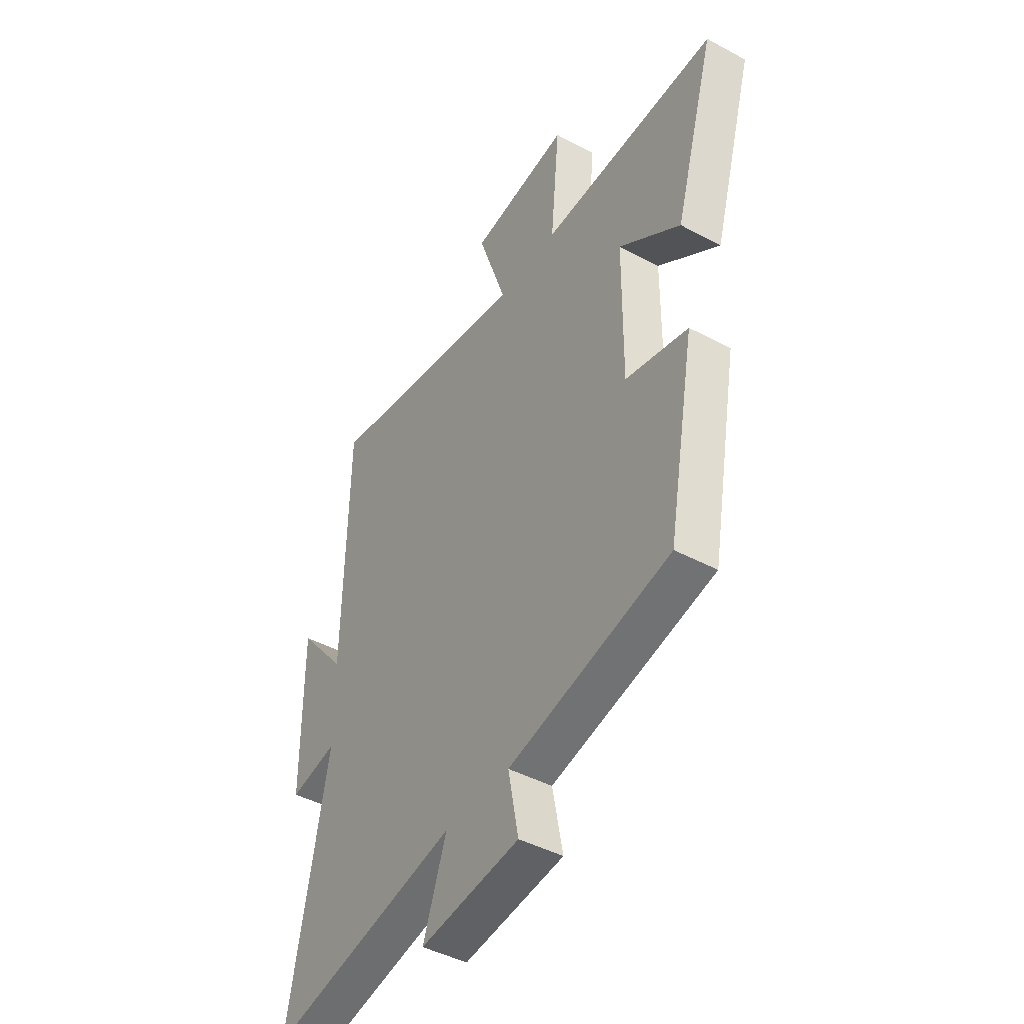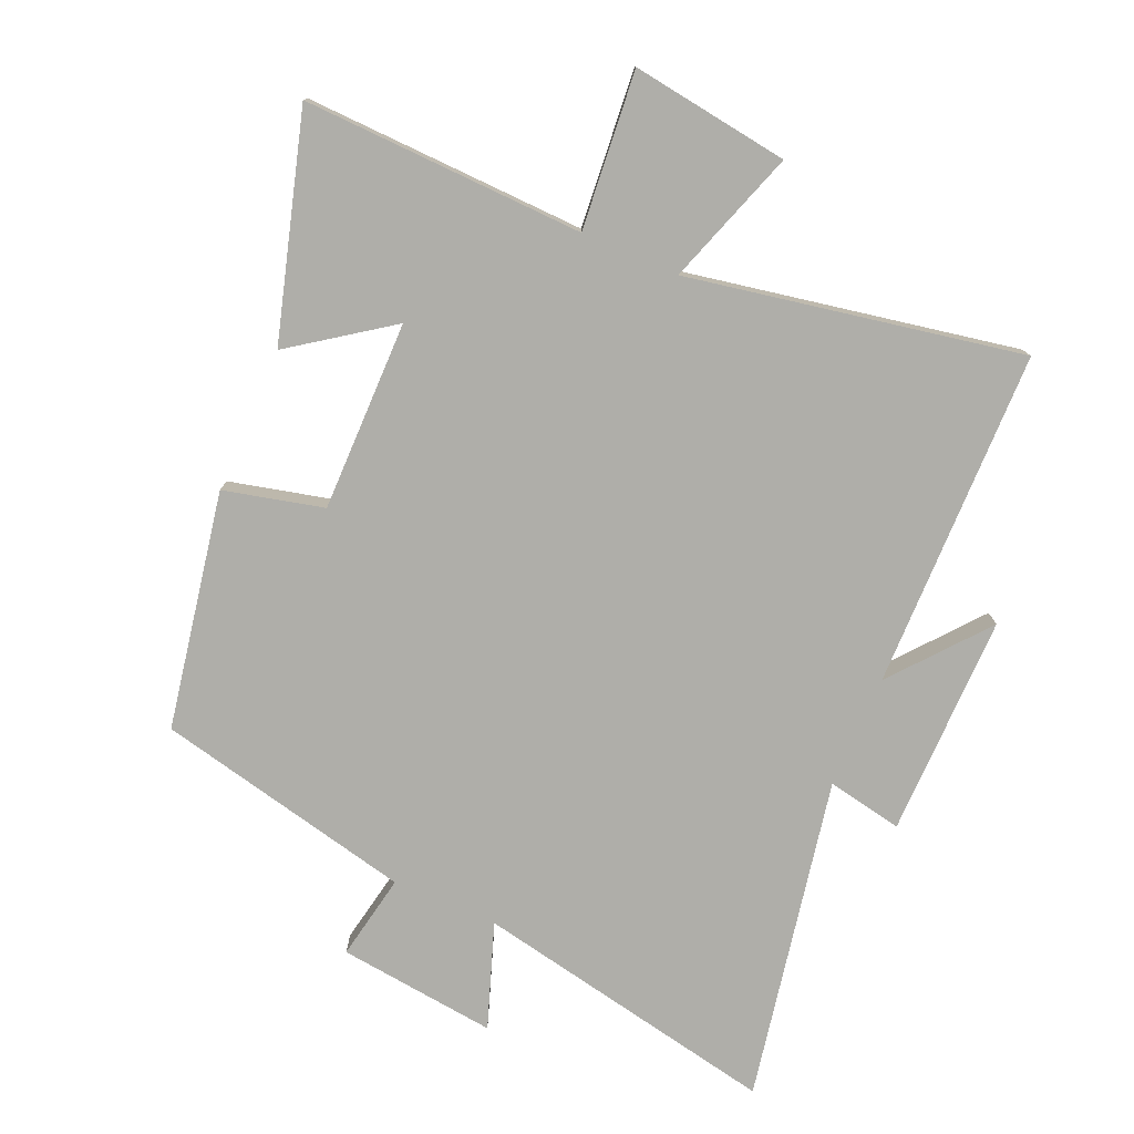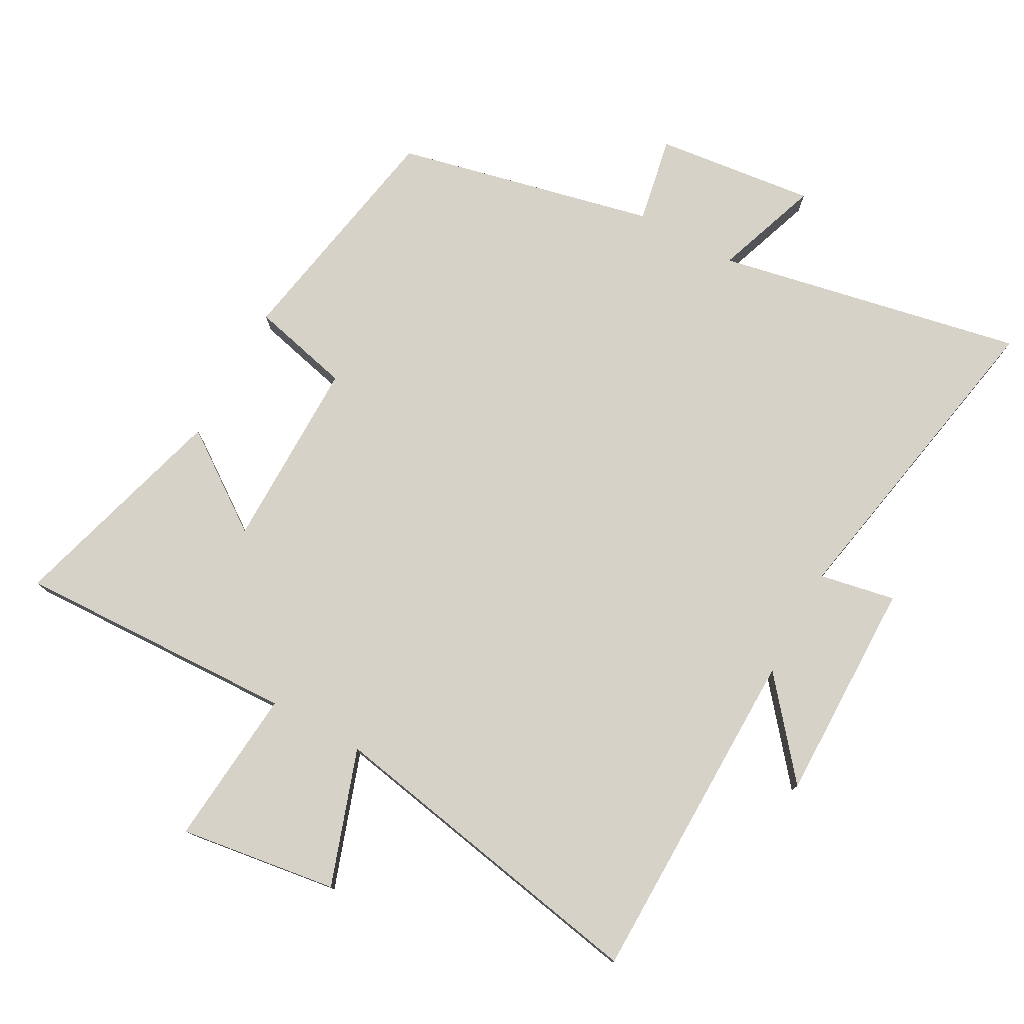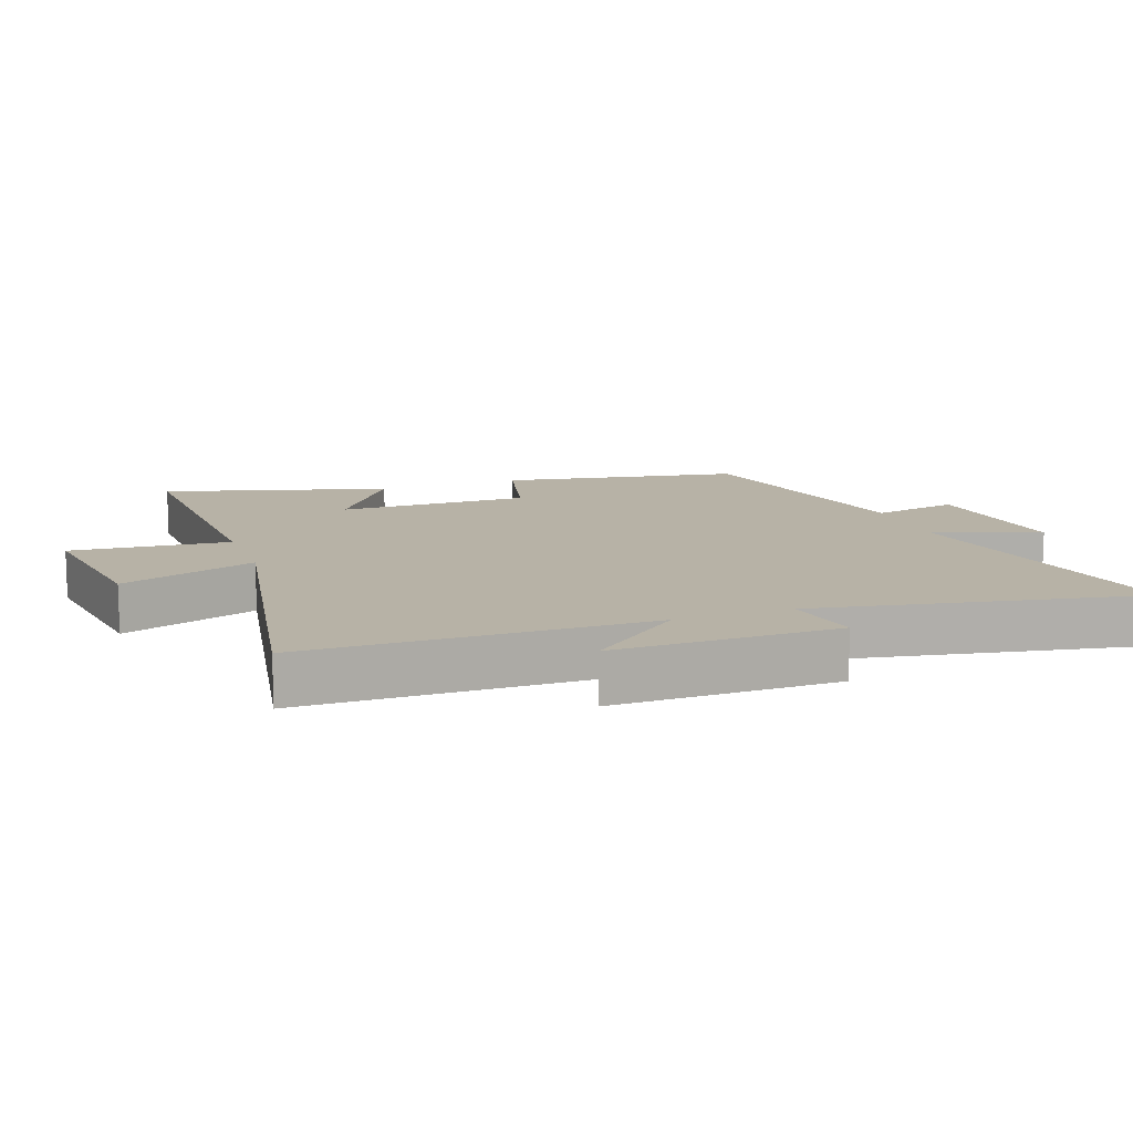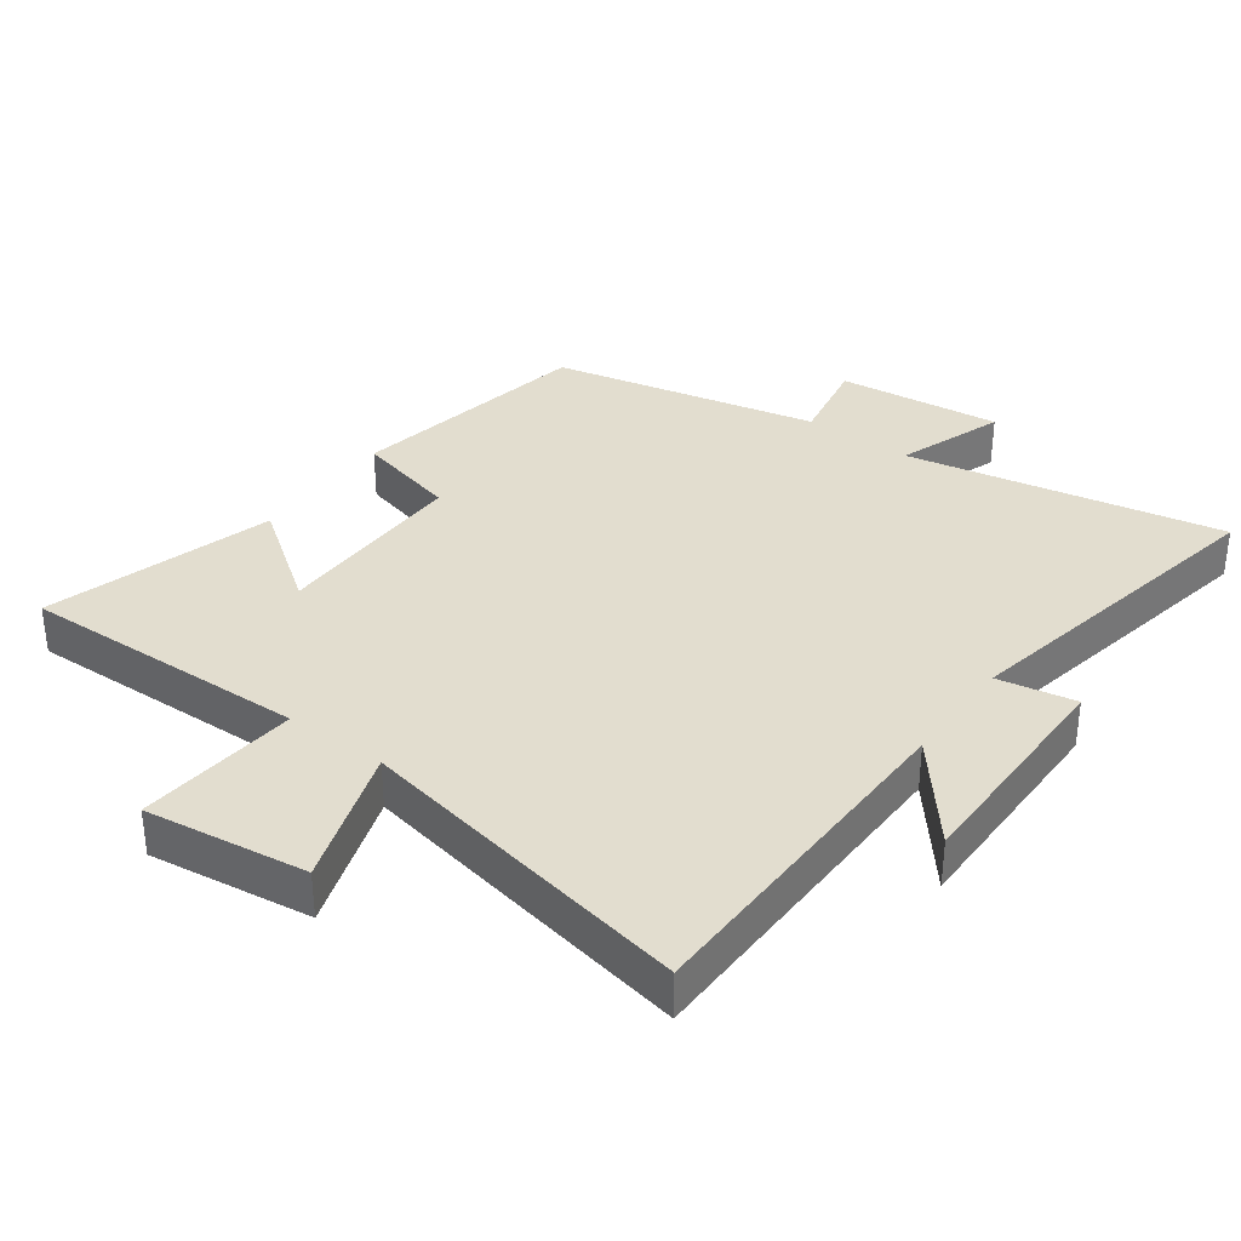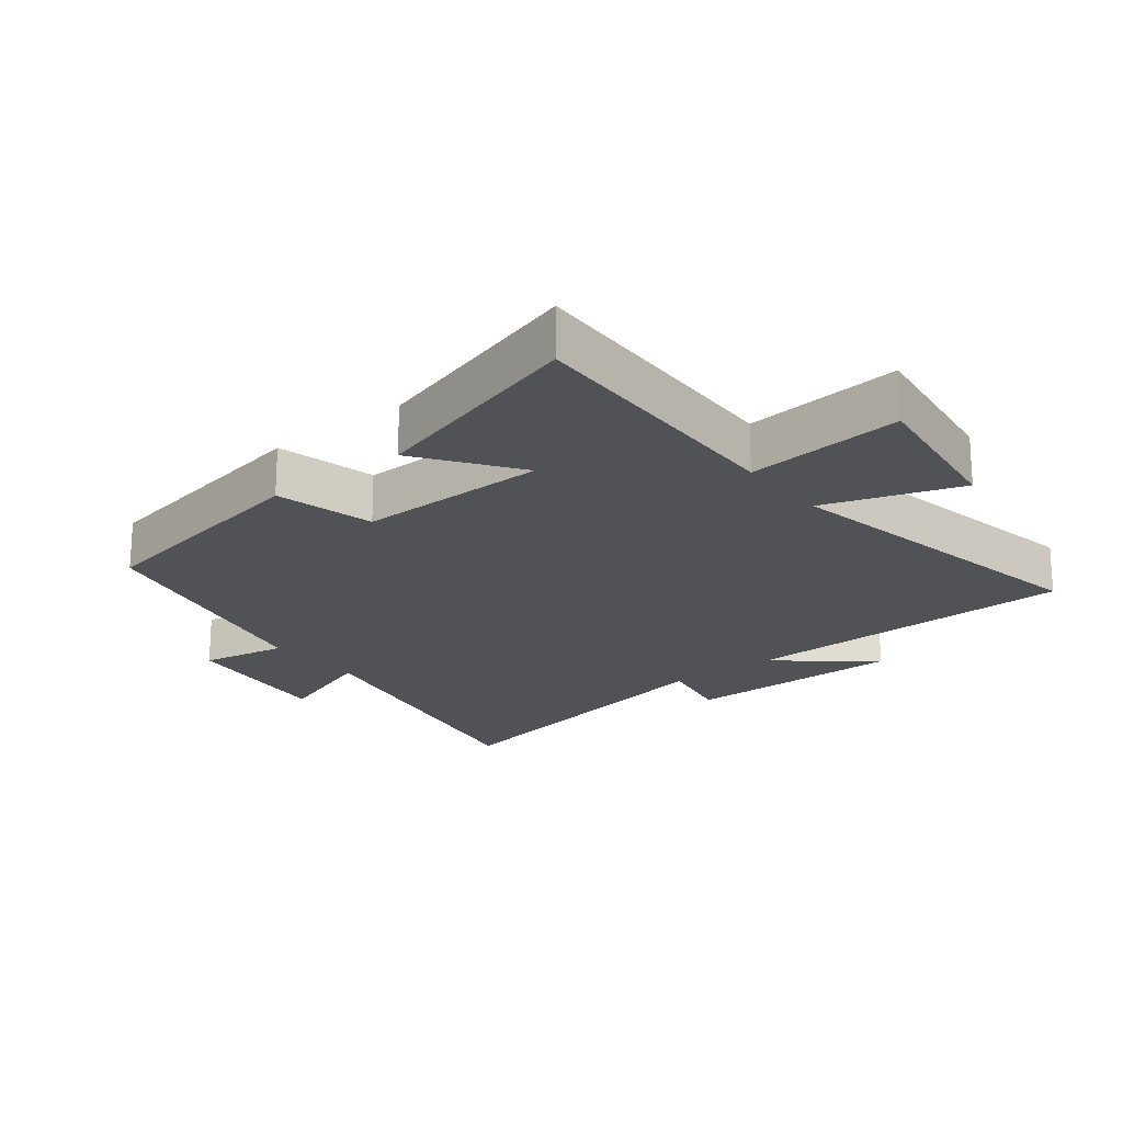
<metadata>
{"format":"obj","ext":"obj","renderer":"f3d","projection":"perspective","resolution":1024,"background":"white","views":[{"elev":-44.3,"azim":-122.1,"up":"+Z"},{"elev":-77.5,"azim":-23.5,"up":"+Y"},{"elev":77.4,"azim":28.6,"up":"+Y"},{"elev":12.5,"azim":70.0,"up":"+Y"},{"elev":35.0,"azim":36.3,"up":"+Y"},{"elev":-20.7,"azim":-51.6,"up":"+Y"}]}
</metadata>
<code>
v 0.595 0.07 -0.593
v 0.125 0.07 -0.5
v 0.182 0.07 -0.66
v -0.062 0.07 -0.632
v -0.037 0.07 -0.5
v -0.433 0.07 -0.411
v -0.5 0.07 -0.048
v -0.348 0.07 -0.011
v -0.35 0.07 0.281
v -0.5 0.07 0.174
v -0.599 0.07 0.514
v -0.168 0.07 0.5
v -0.19 0.07 0.741
v 0.052 0.07 0.707
v -0.018 0.07 0.5
v 0.492 0.07 0.596
v 0.5 0.07 0.076
v 0.618 0.07 0.22
v 0.616 0.07 -0.12
v 0.5 0.07 -0.098
v 0.595 0 -0.593
v 0.125 0 -0.5
v 0.182 0 -0.66
v -0.062 0 -0.632
v -0.037 0 -0.5
v -0.433 0 -0.411
v -0.5 0 -0.048
v -0.348 0 -0.011
v -0.35 0 0.281
v -0.5 0 0.174
v -0.599 0 0.514
v -0.168 0 0.5
v -0.19 0 0.741
v 0.052 0 0.707
v -0.018 0 0.5
v 0.492 0 0.596
v 0.5 0 0.076
v 0.618 0 0.22
v 0.616 0 -0.12
v 0.5 0 -0.098
f 17 18 19 20
f 15 16 17 20
f 15 20 1 2
f 12 13 14 15
f 12 15 2
f 9 10 11 12
f 8 9 12 2
f 7 8 2
f 6 7 2
f 5 6 2
f 2 3 4 5
f 40 39 38 37
f 40 37 36 35
f 22 21 40 35
f 35 34 33 32
f 22 35 32
f 32 31 30 29
f 22 32 29 28
f 22 28 27
f 22 27 26
f 22 26 25
f 25 24 23 22
f 1 21 22 2
f 2 22 23 3
f 3 23 24 4
f 4 24 25 5
f 5 25 26 6
f 6 26 27 7
f 7 27 28 8
f 8 28 29 9
f 9 29 30 10
f 10 30 31 11
f 11 31 32 12
f 12 32 33 13
f 13 33 34 14
f 14 34 35 15
f 15 35 36 16
f 16 36 37 17
f 17 37 38 18
f 18 38 39 19
f 19 39 40 20
f 20 40 21 1

</code>
